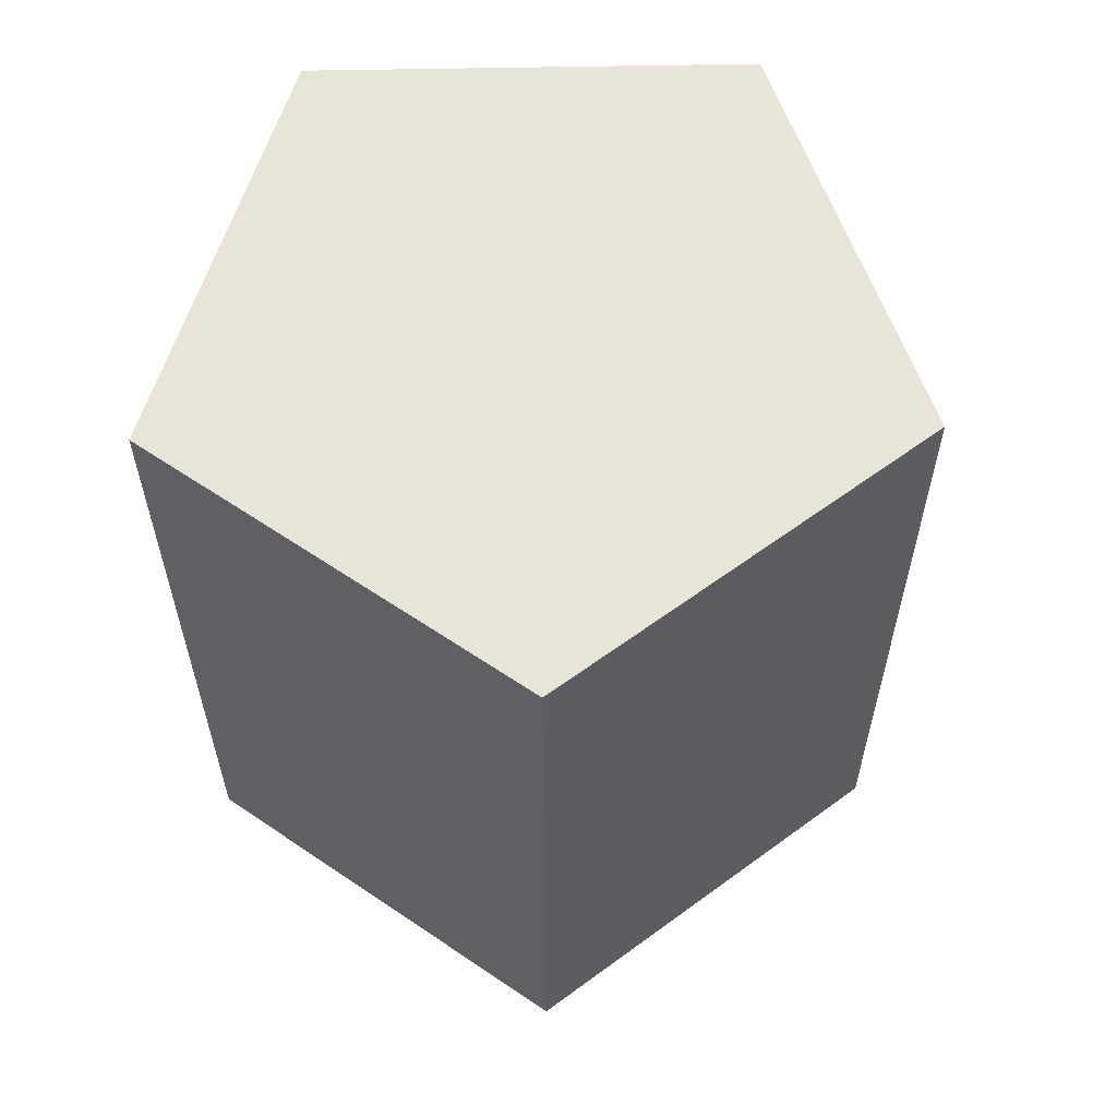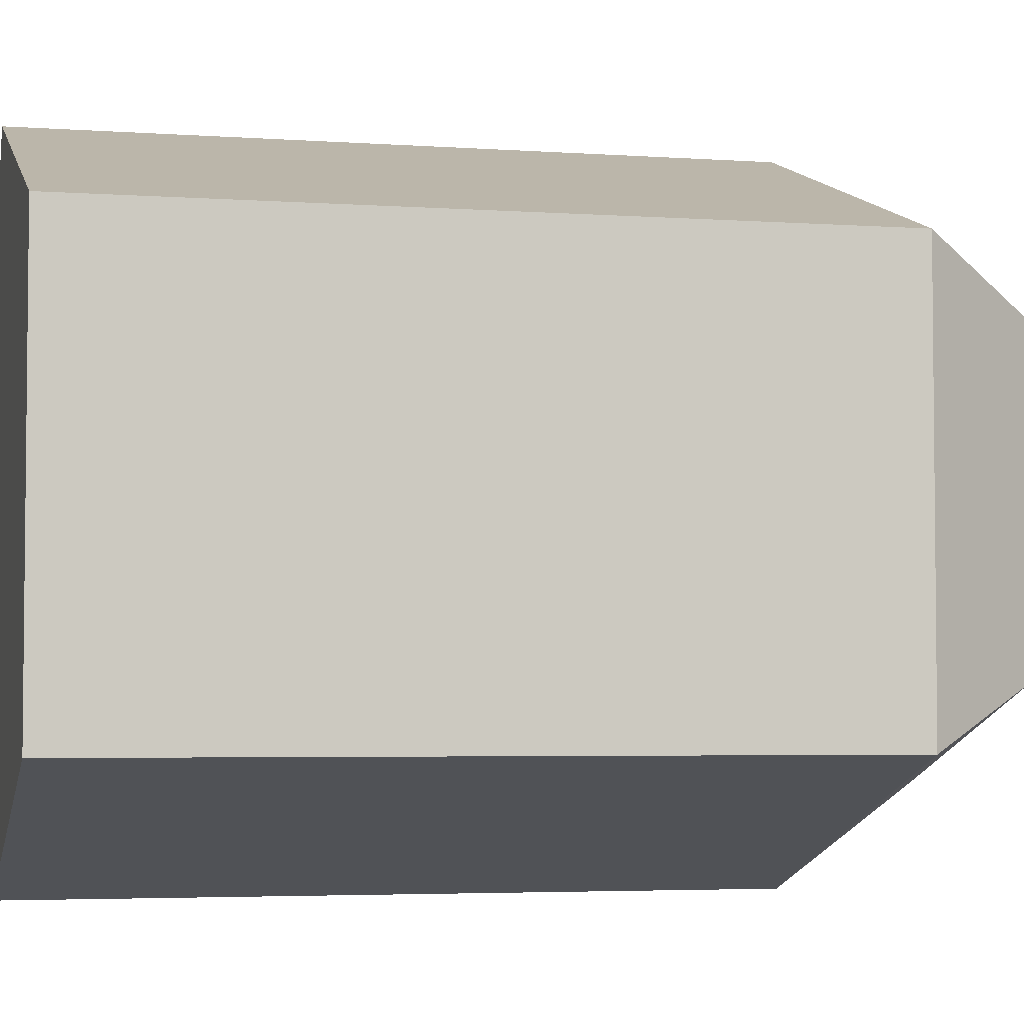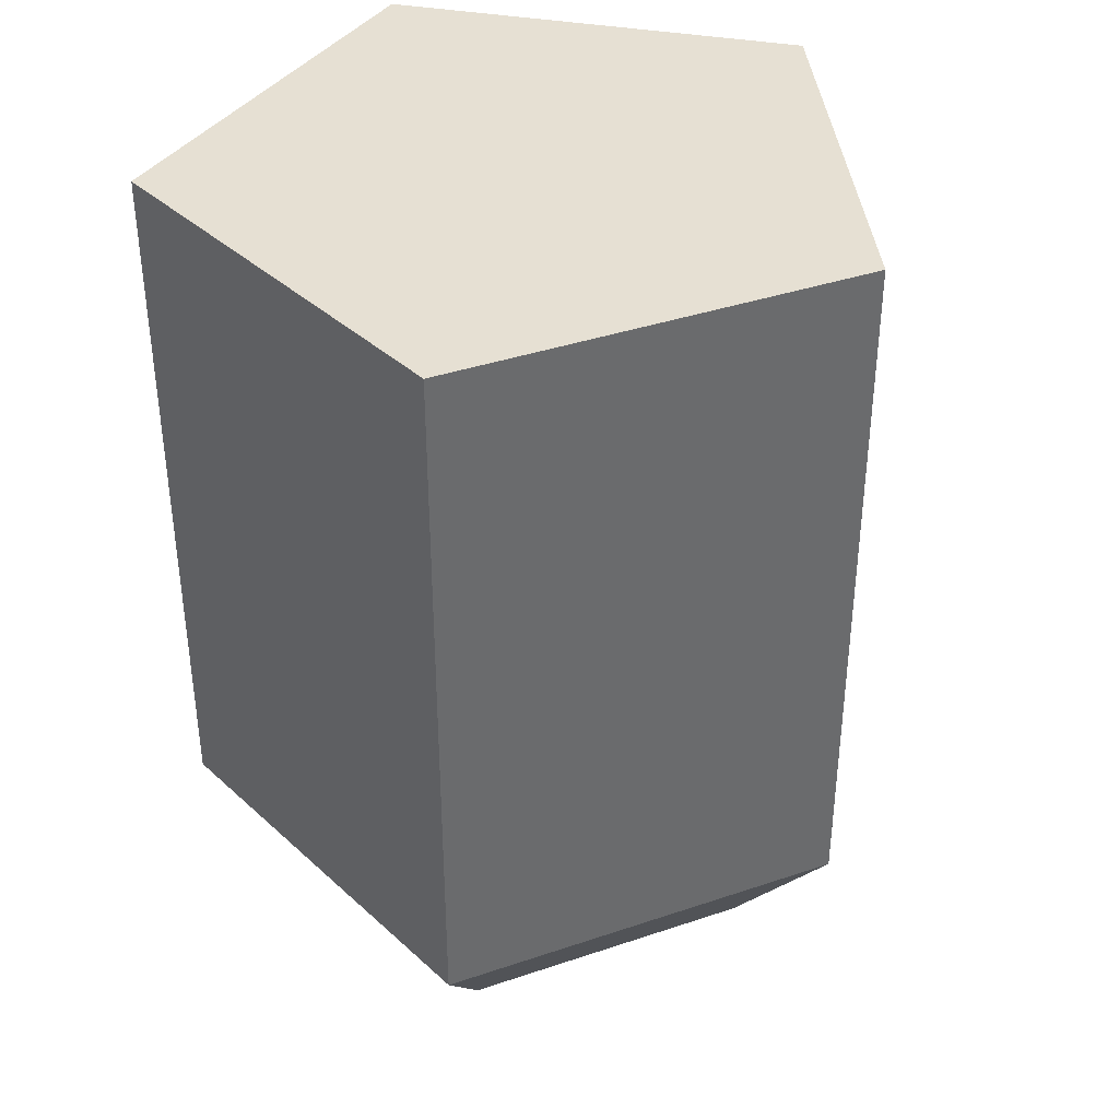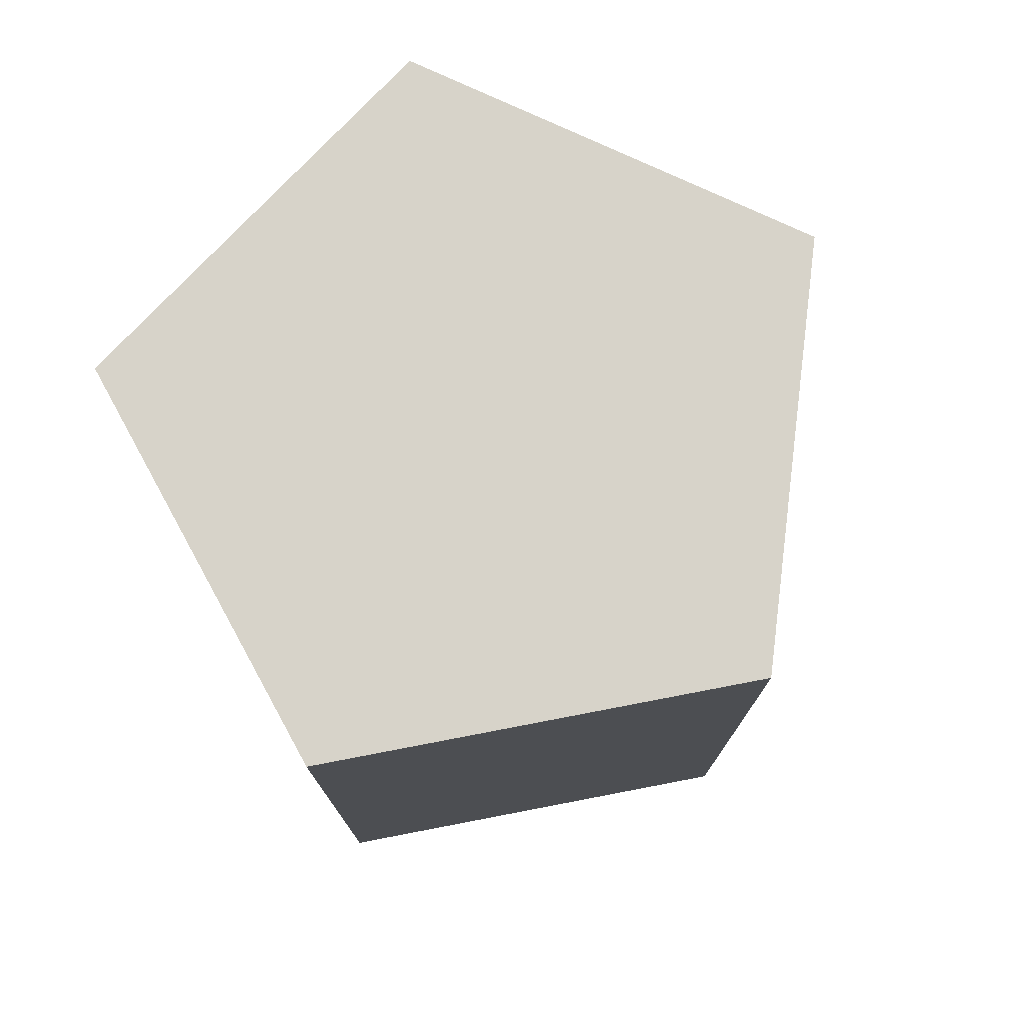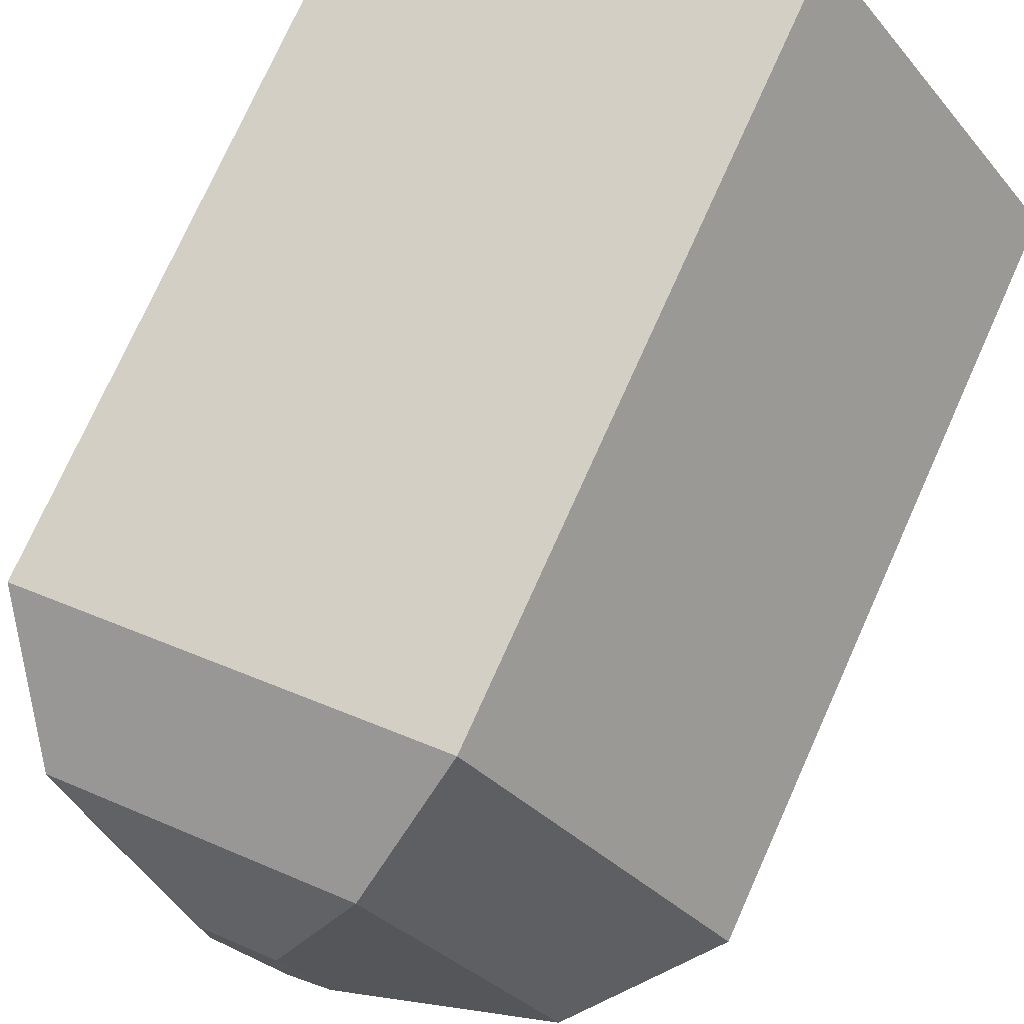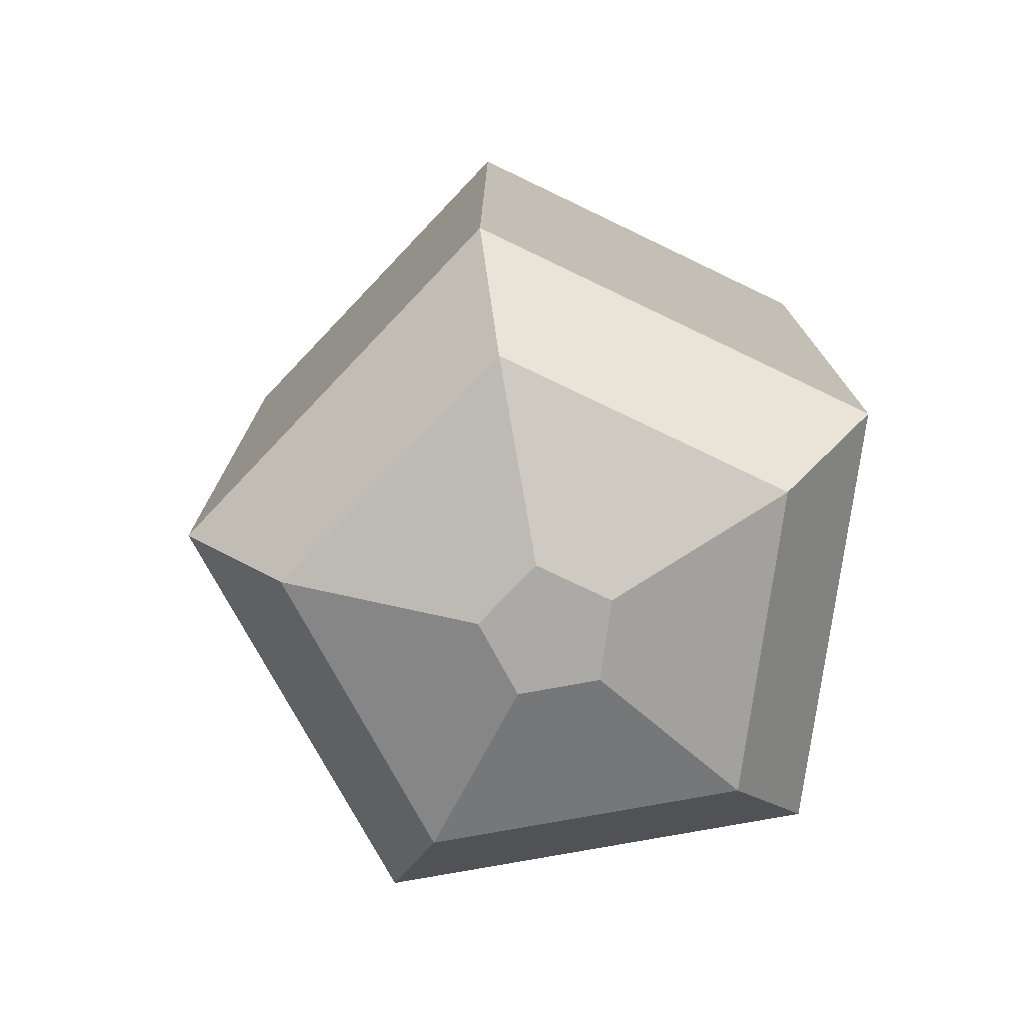
<metadata>
{"format":"obj","ext":"obj","renderer":"f3d","projection":"perspective","resolution":1024,"background":"white","views":[{"elev":59.8,"azim":124.9,"up":"+Z"},{"elev":-4.0,"azim":76.7,"up":"+Y"},{"elev":38.3,"azim":-149.2,"up":"+Z"},{"elev":76.3,"azim":151.1,"up":"+Z"},{"elev":75.3,"azim":-155.8,"up":"+Y"},{"elev":-76.1,"azim":-7.6,"up":"+Z"}]}
</metadata>
<code>
v -0.09709 0.983 -0.08704
v -0.03 0.8907 0.1071
v -0.09709 0.983 0.1071
v -0.03 0.8907 -0.08704
v 0.07855 0.9259 0.1071
v 0.07855 0.9259 -0.08704
v 0.07855 1.04 0.1071
v -0.005504 0.9999 -0.1348
v 0.01441 0.9935 -0.1348
v 0.01441 0.9725 -0.1348
v 0.07855 1.04 -0.08704
v -0.03 1.075 0.1071
v -0.03 1.075 -0.08704
v -0.02125 0.9176 -0.1201
v -0.06876 0.983 -0.1201
v 0.05563 0.9426 -0.1201
v 0.05563 1.023 -0.1201
v -0.02125 1.048 -0.1201
v -0.005504 0.9661 -0.1348
v -0.01781 0.983 -0.1348
f 1 2 3
f 4 5 2
f 6 7 5
f 8 9 10
f 11 12 7
f 13 3 12
f 2 7 12
f 14 1 15
f 16 4 14
f 17 6 16
f 18 11 17
f 15 13 18
f 19 15 20
f 10 14 19
f 9 16 10
f 8 17 9
f 8 15 18
f 1 4 2
f 4 6 5
f 6 11 7
f 10 19 20
f 20 8 10
f 11 13 12
f 13 1 3
f 12 3 2
f 2 5 7
f 14 4 1
f 16 6 4
f 17 11 6
f 18 13 11
f 15 1 13
f 19 14 15
f 10 16 14
f 9 17 16
f 8 18 17
f 8 20 15

</code>
